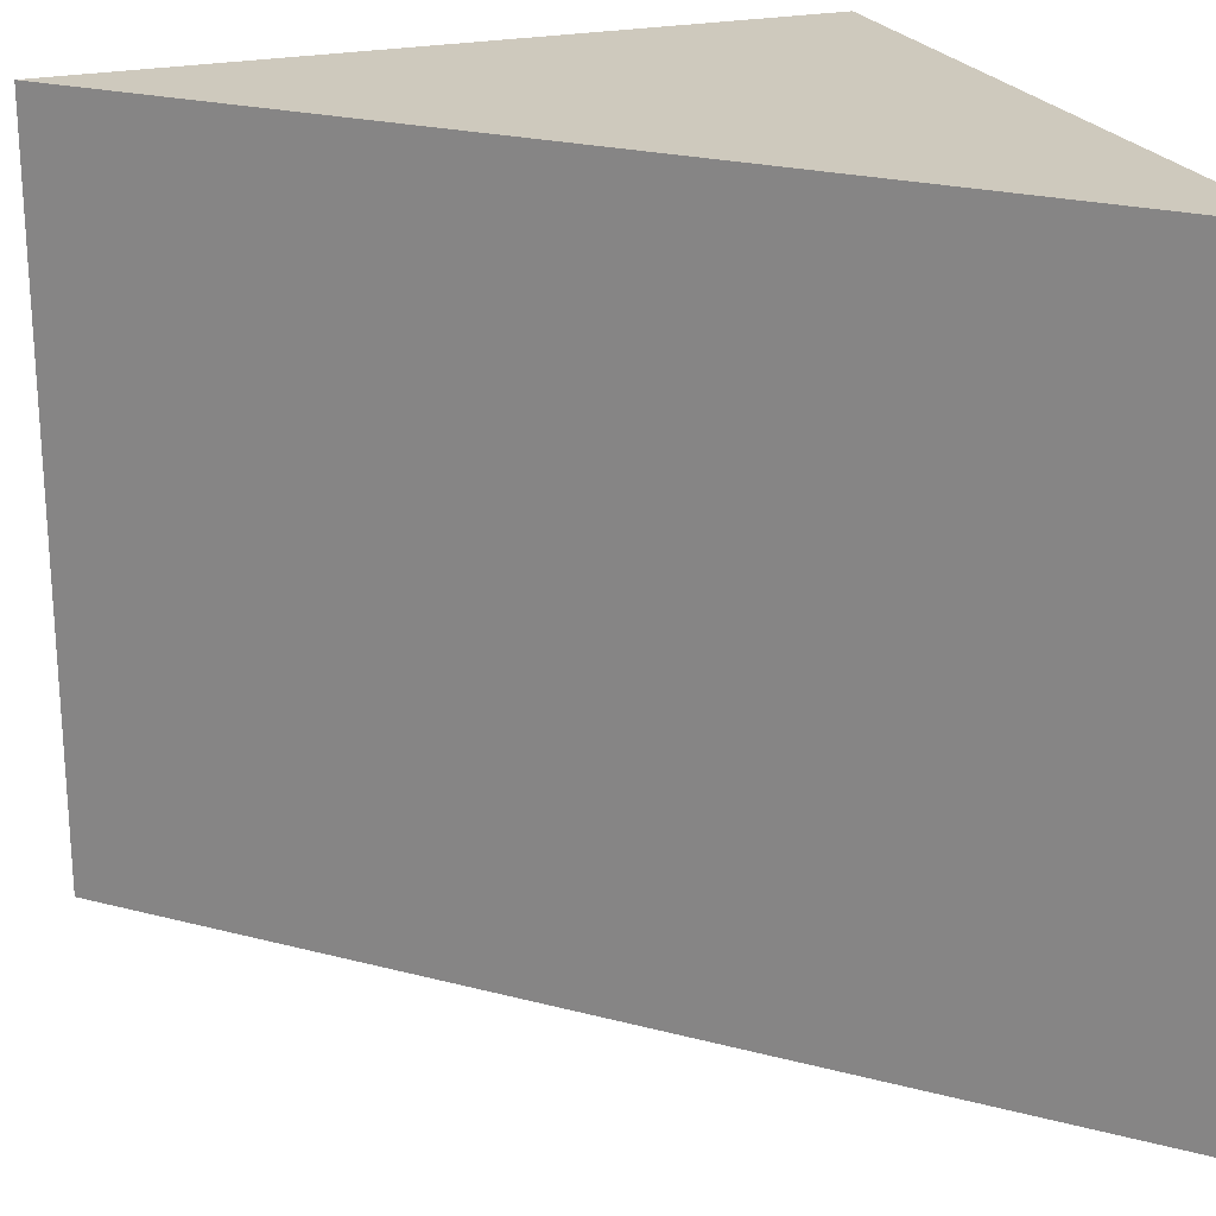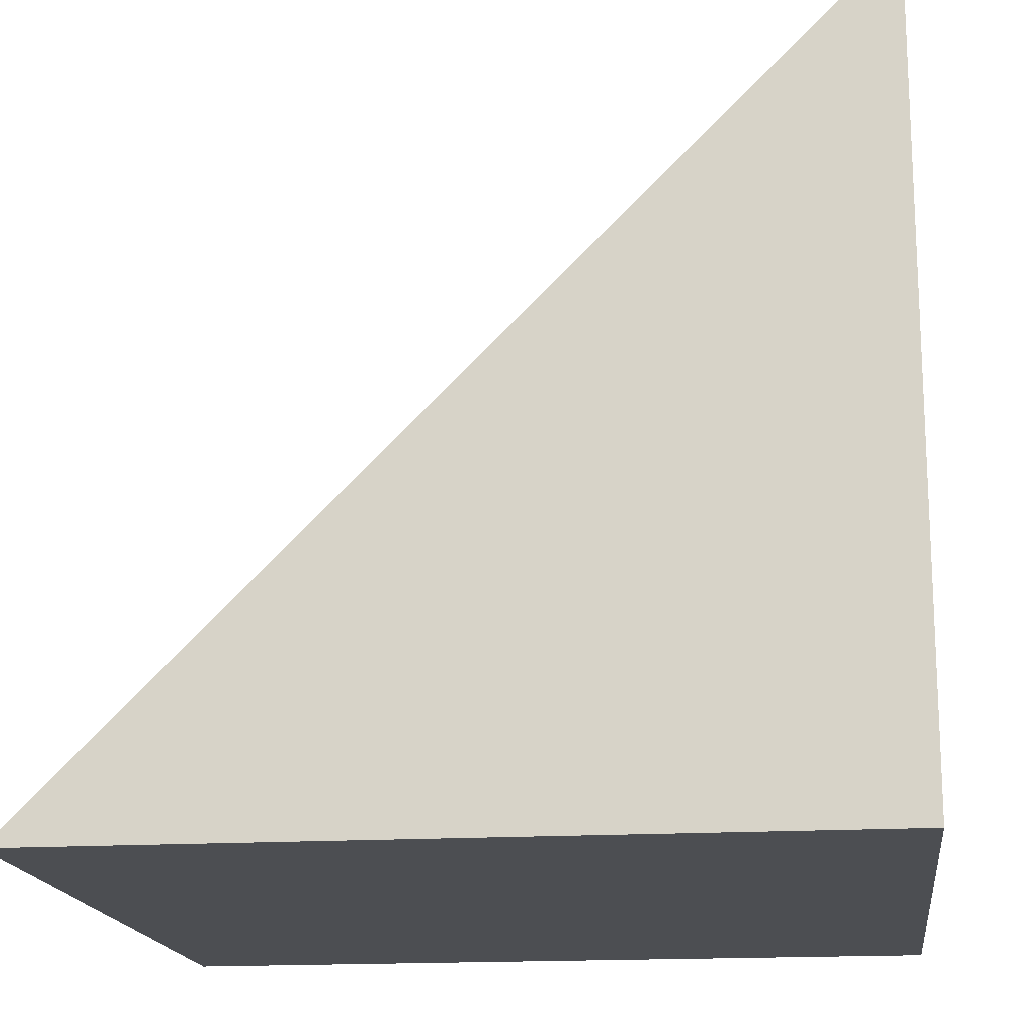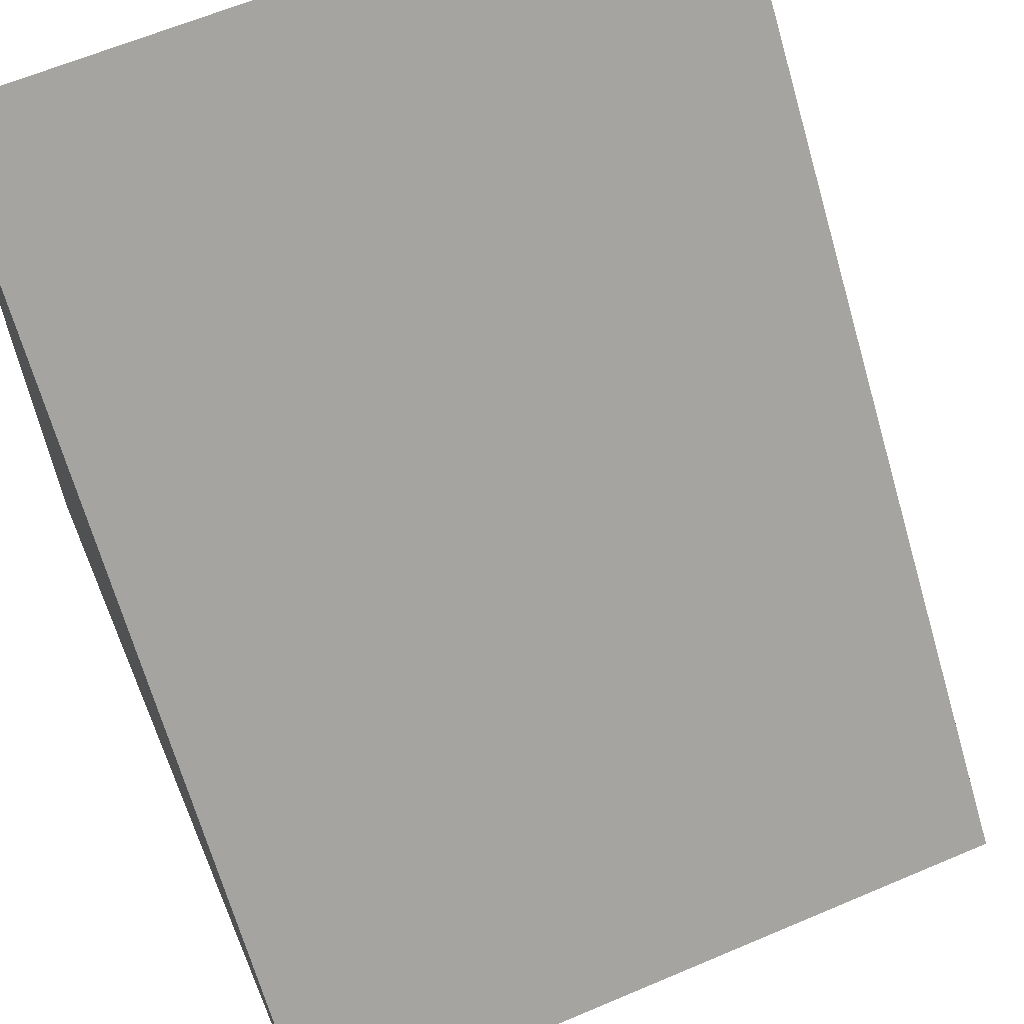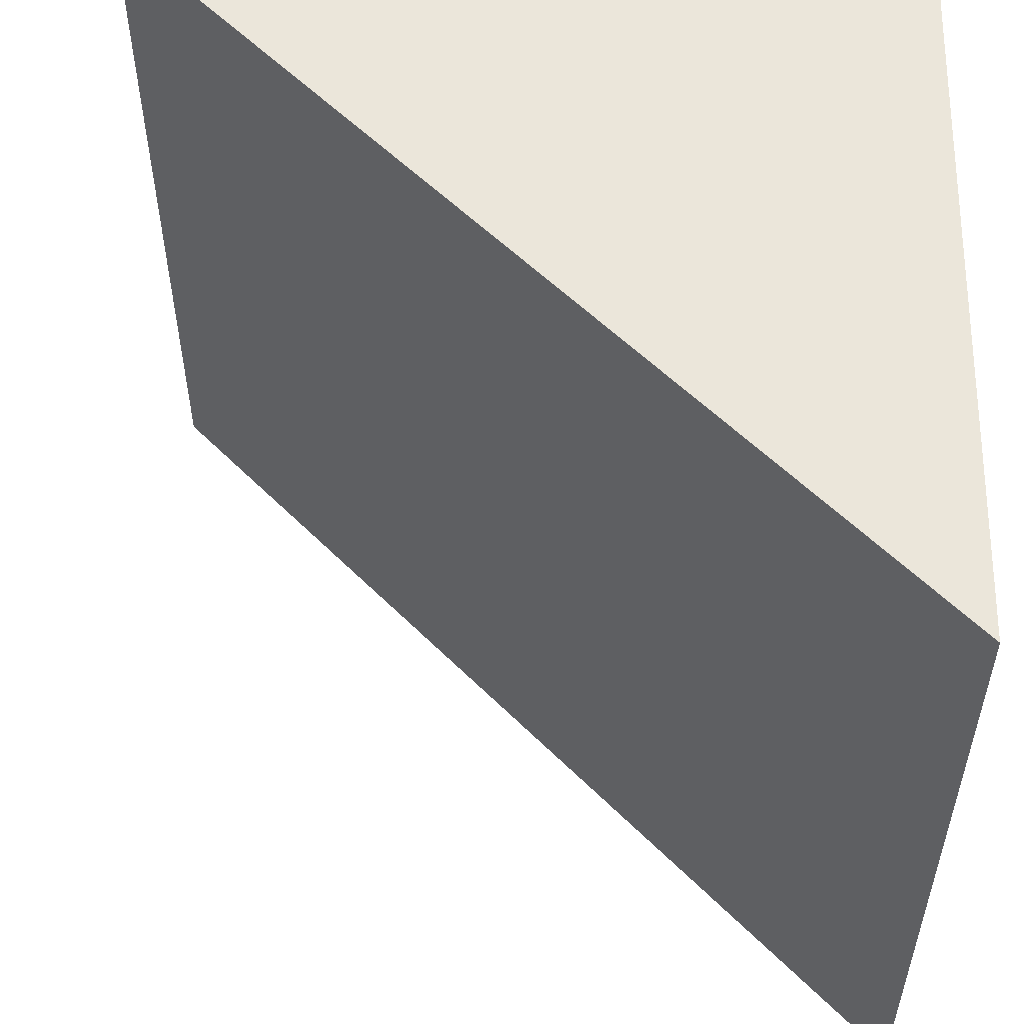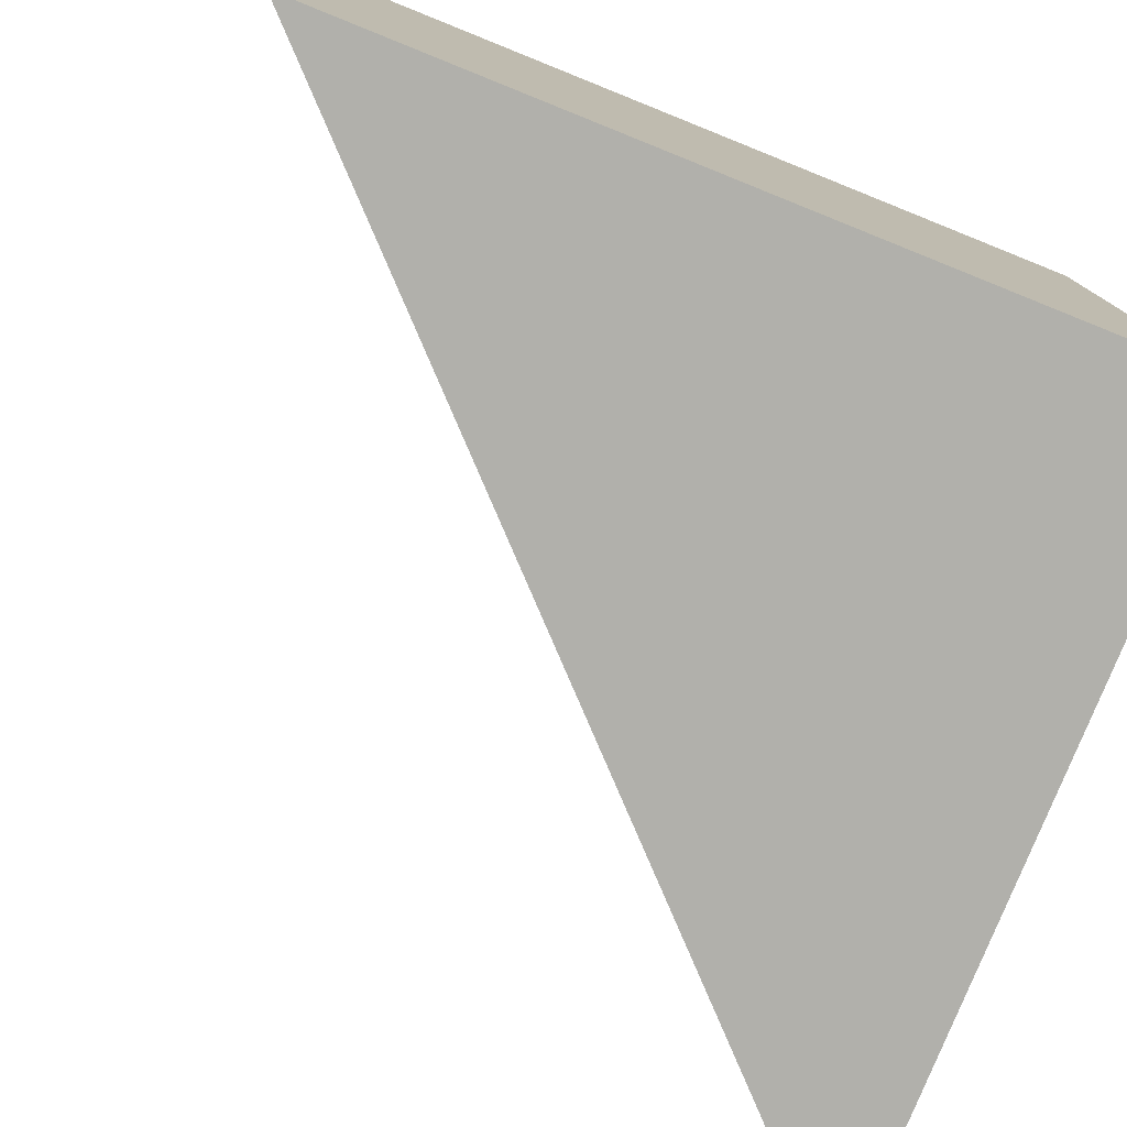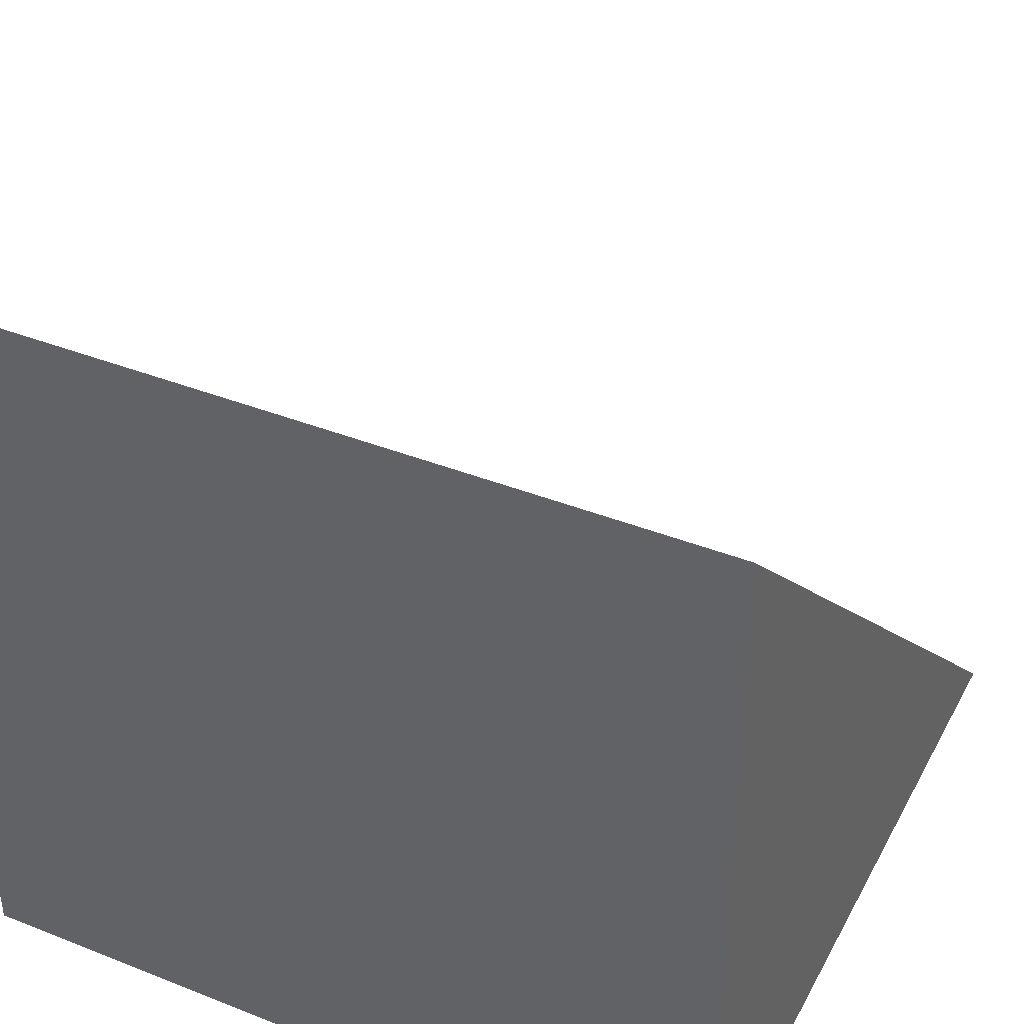
<metadata>
{"format":"obj","ext":"obj","renderer":"f3d","projection":"perspective","resolution":1024,"background":"white","views":[{"elev":22.7,"azim":159.3,"up":"+Z"},{"elev":-16.8,"azim":-172.9,"up":"+Y"},{"elev":63.3,"azim":66.8,"up":"+Y"},{"elev":54.7,"azim":-178.4,"up":"+Z"},{"elev":-78.4,"azim":-111.9,"up":"+Z"},{"elev":40.1,"azim":-64.0,"up":"+Y"}]}
</metadata>
<code>
o Cube_Cube.002
v -5e-06 1 1
v -5e-06 1 0
v 5e-06 -5e-06 -1e-06
v 5e-06 -5e-06 1
v 1 5e-06 -0
v 1 5e-06 1
f 1 2 3 4
f 4 3 5 6
f 2 5 3
f 1 4 6
f 2 1 6 5

</code>
